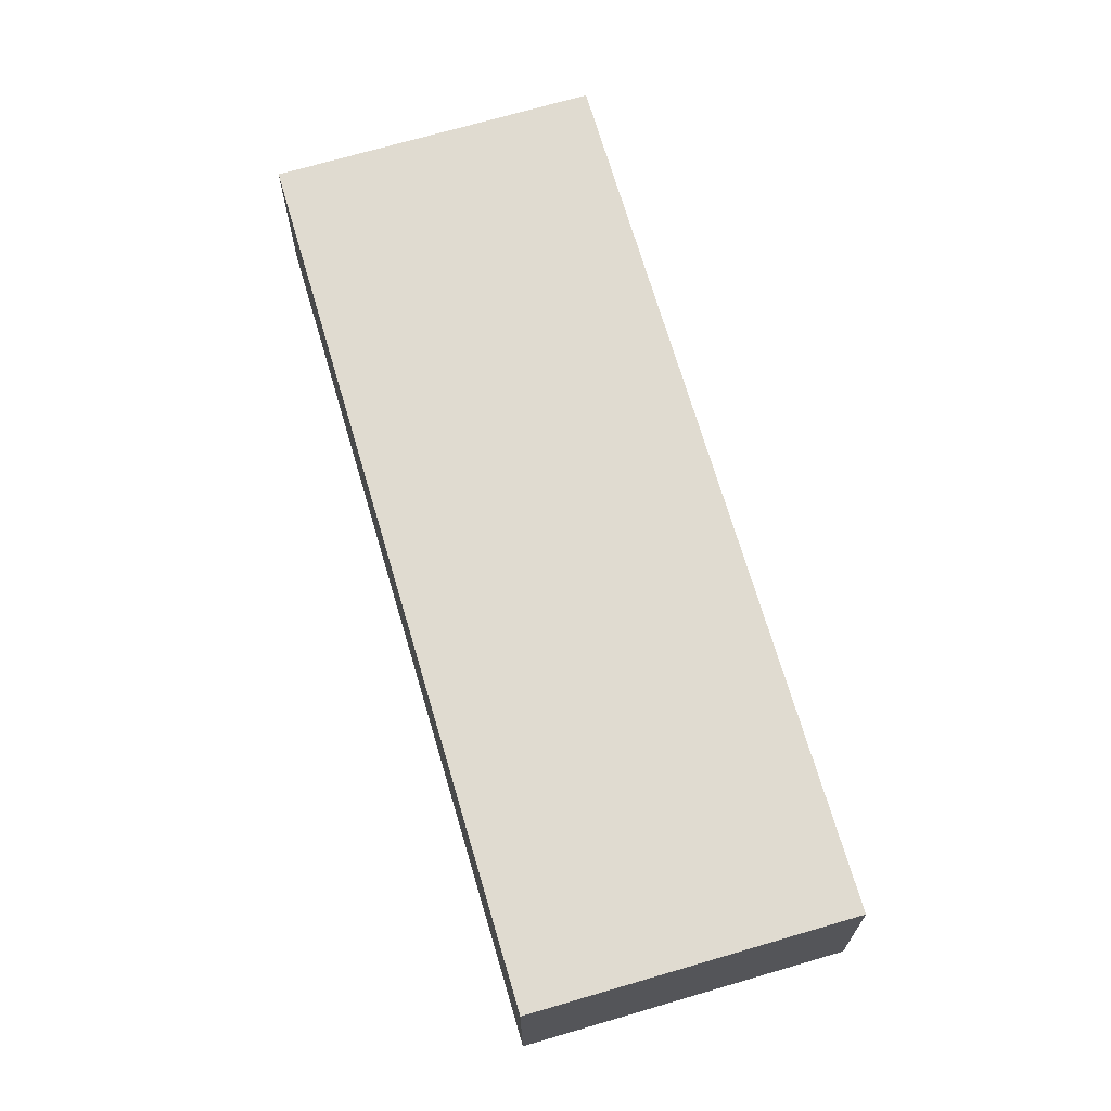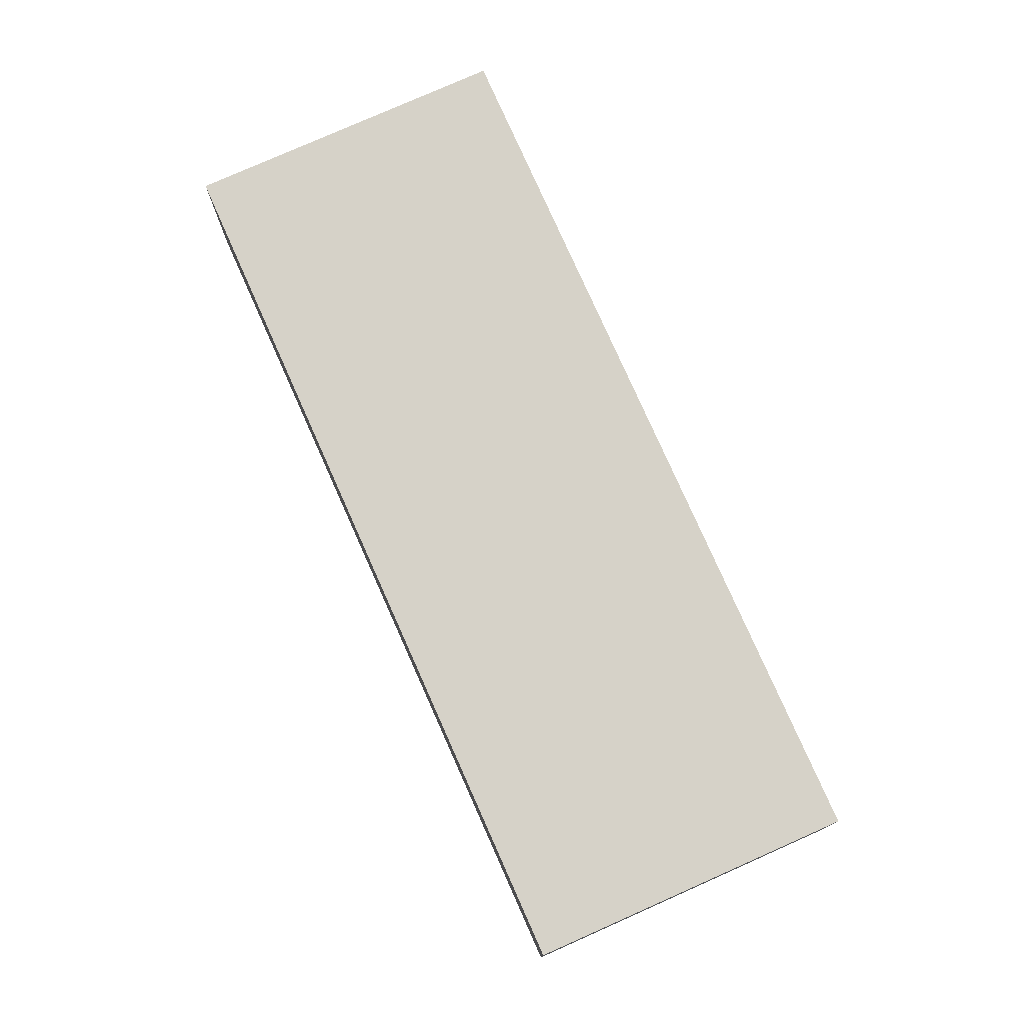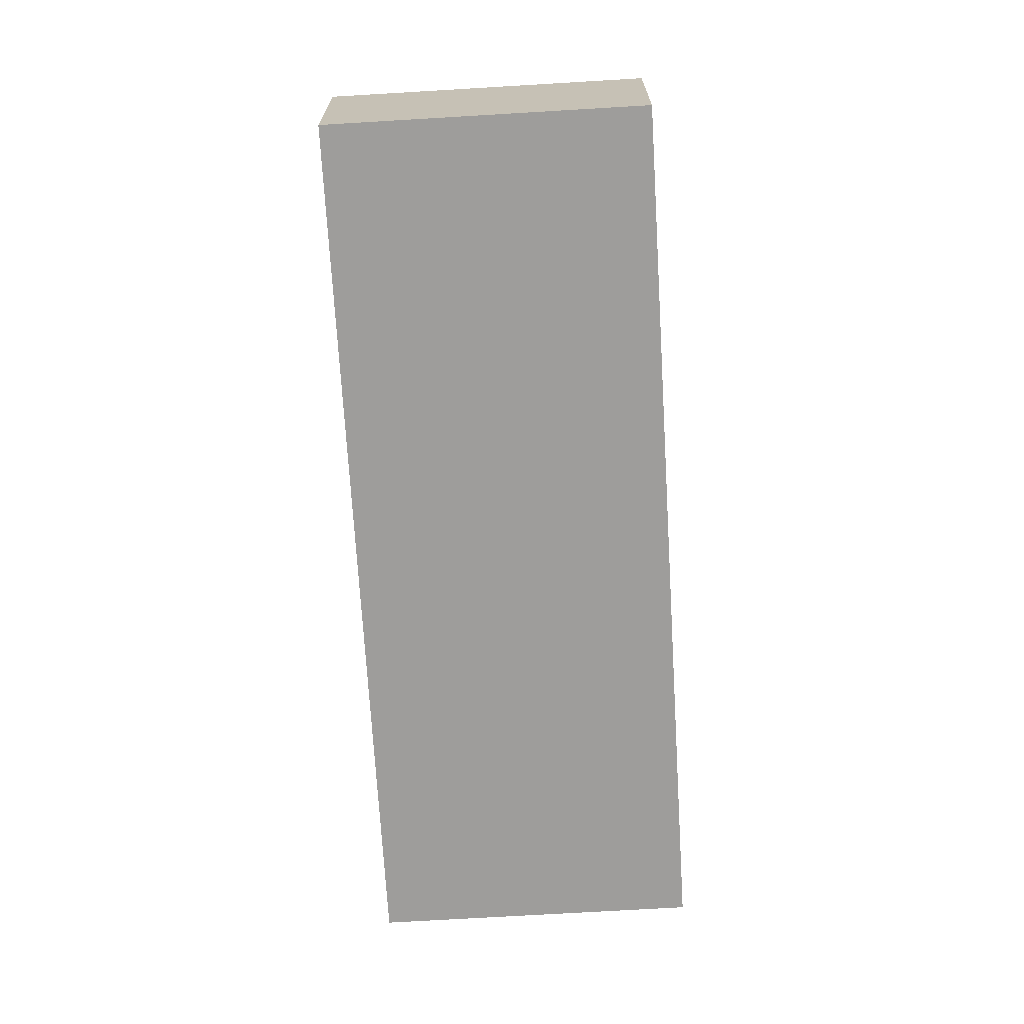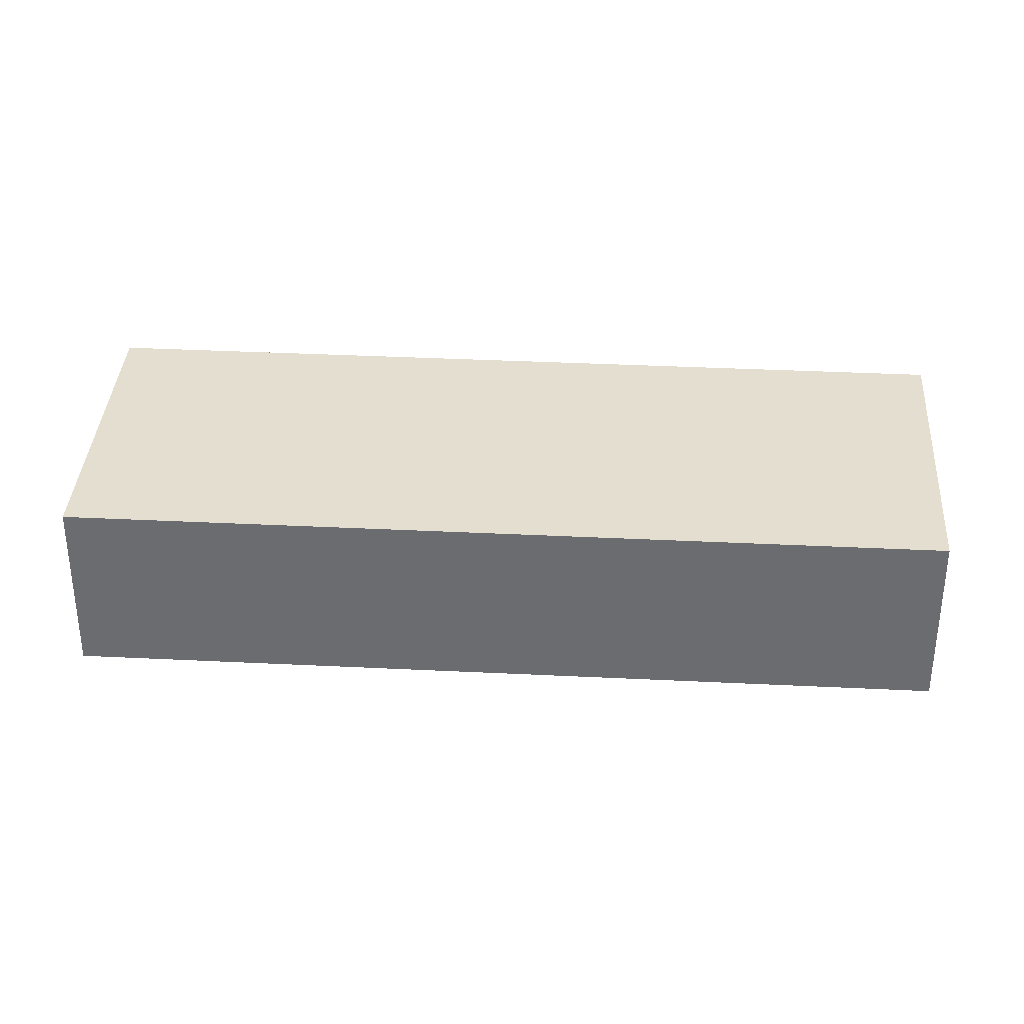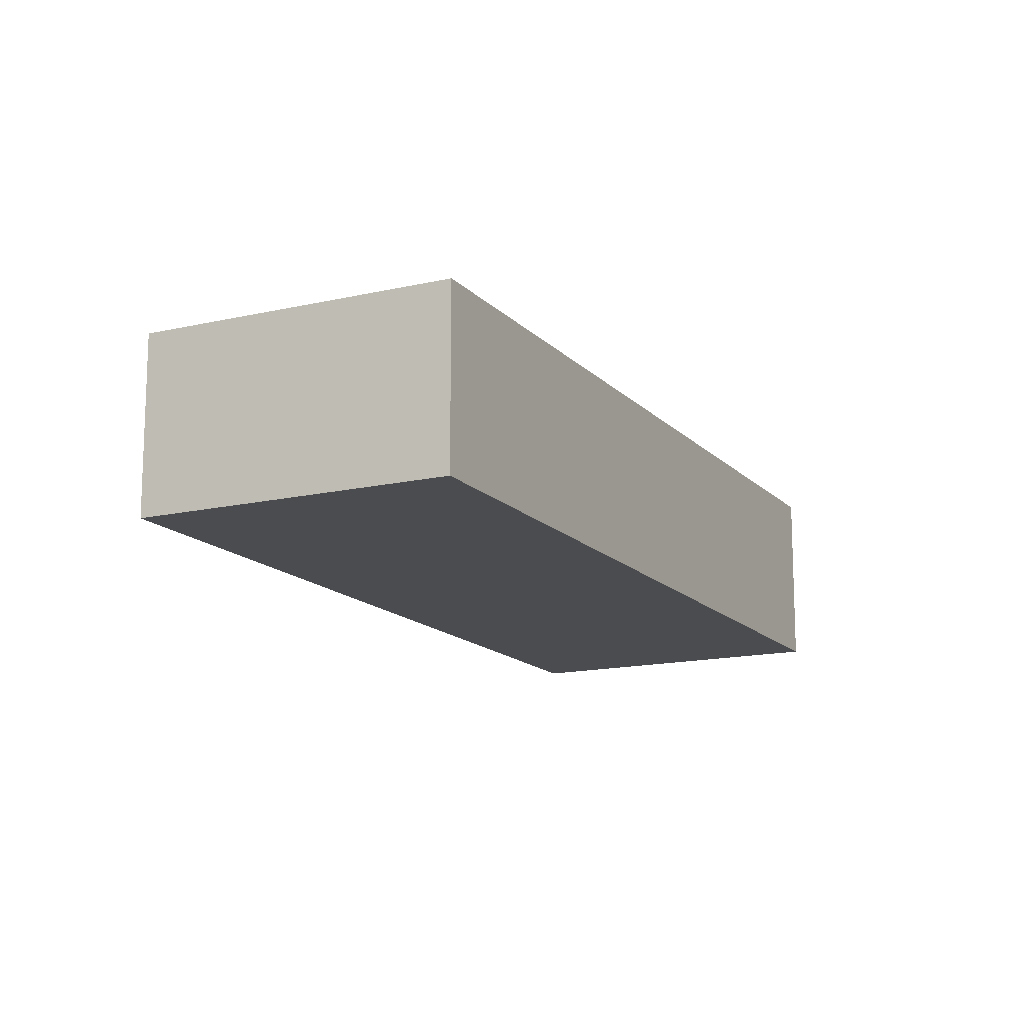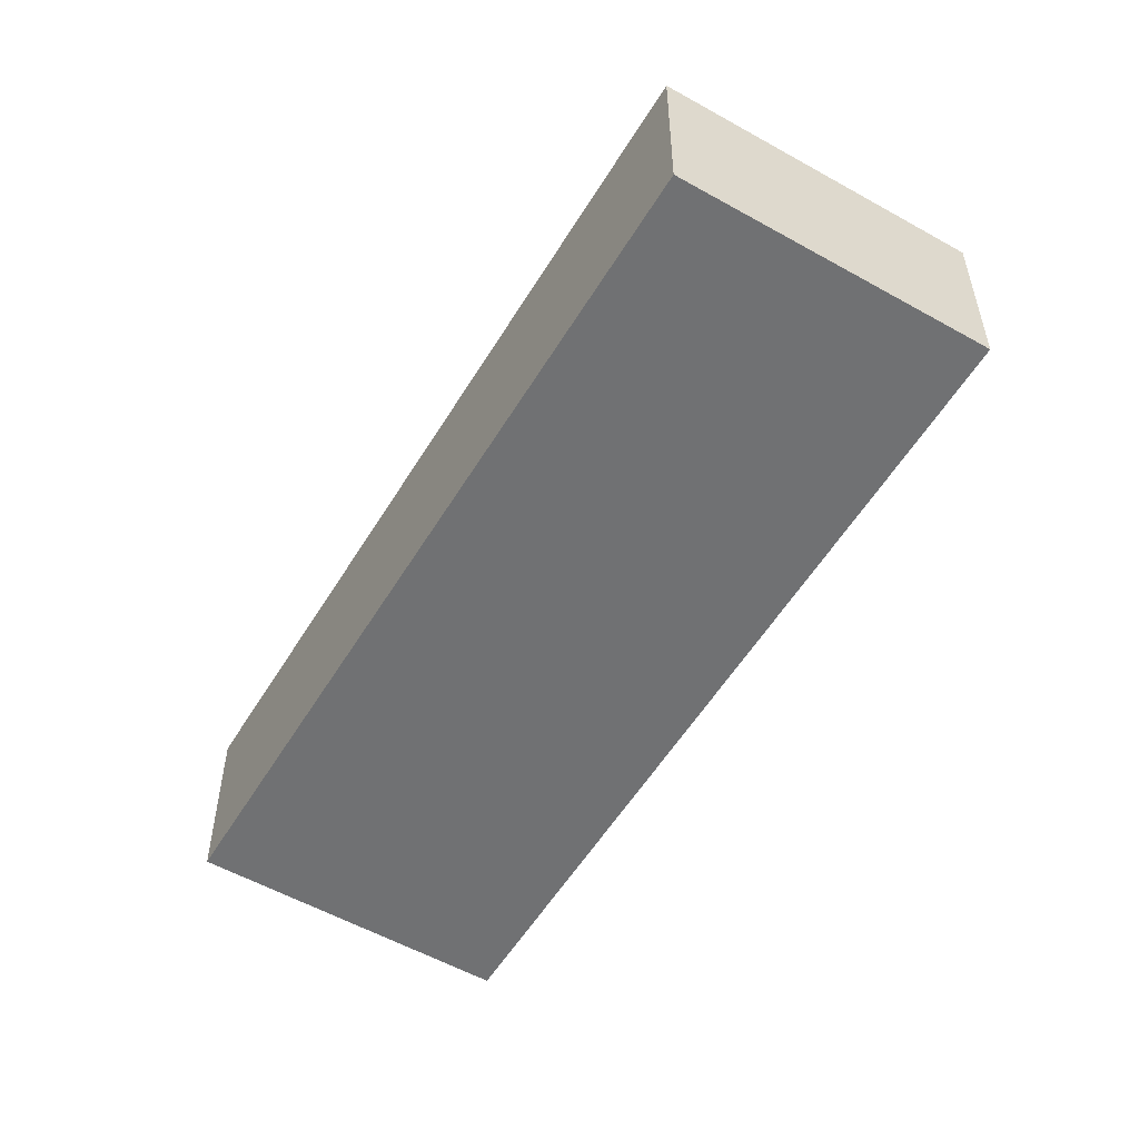
<metadata>
{"format":"obj","ext":"obj","renderer":"f3d","projection":"perspective","resolution":1024,"background":"white","views":[{"elev":70.0,"azim":22.8,"up":"+Z"},{"elev":77.8,"azim":-164.8,"up":"+Z"},{"elev":-70.6,"azim":42.6,"up":"+Z"},{"elev":35.8,"azim":132.9,"up":"+Z"},{"elev":-14.7,"azim":65.9,"up":"+Z"},{"elev":-55.1,"azim":-171.6,"up":"+Z"}]}
</metadata>
<code>
g default
v 3.311 1.595 0.5
v 3.002 1.974 0.5
v 3.172 1.481 0.5
v 2.863 1.86 0.5
v 3.172 1.481 0.4
v 2.863 1.86 0.4
v 3.311 1.595 0.4
v 3.002 1.974 0.4
g pCube196
f 1 2 4 3
f 3 4 6 5
f 5 6 8 7
f 7 8 2 1
f 2 8 6 4
f 7 1 3 5

</code>
